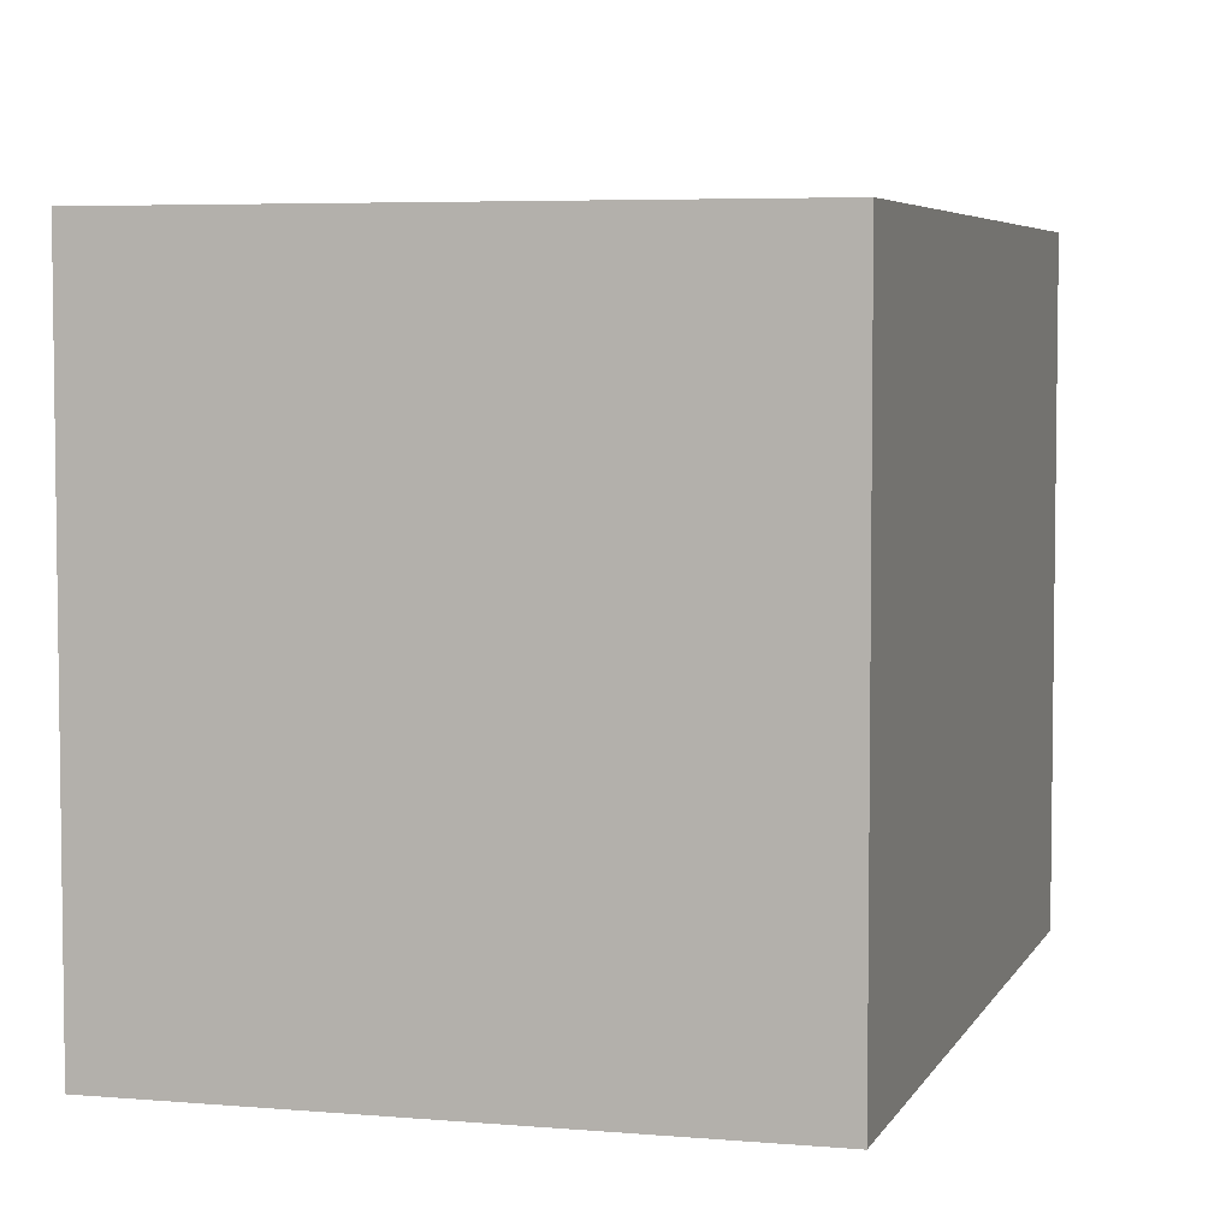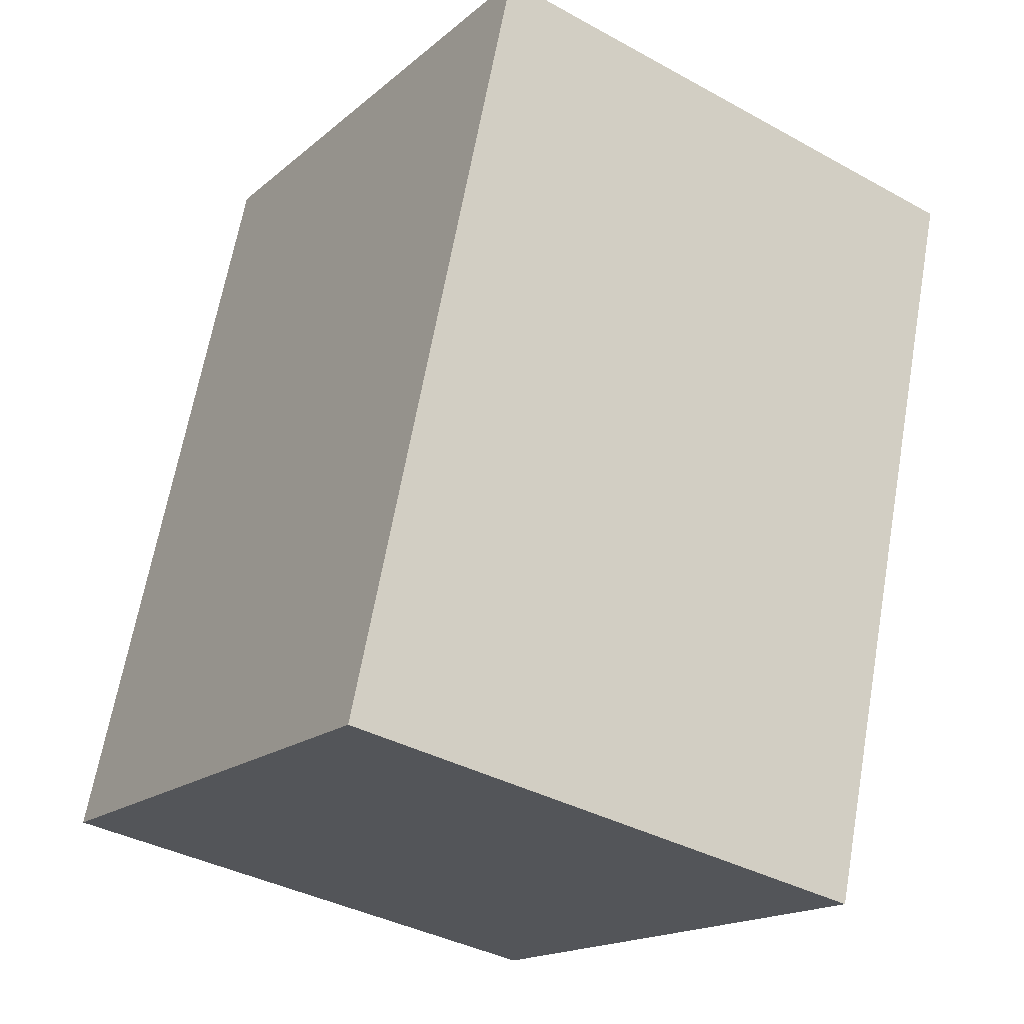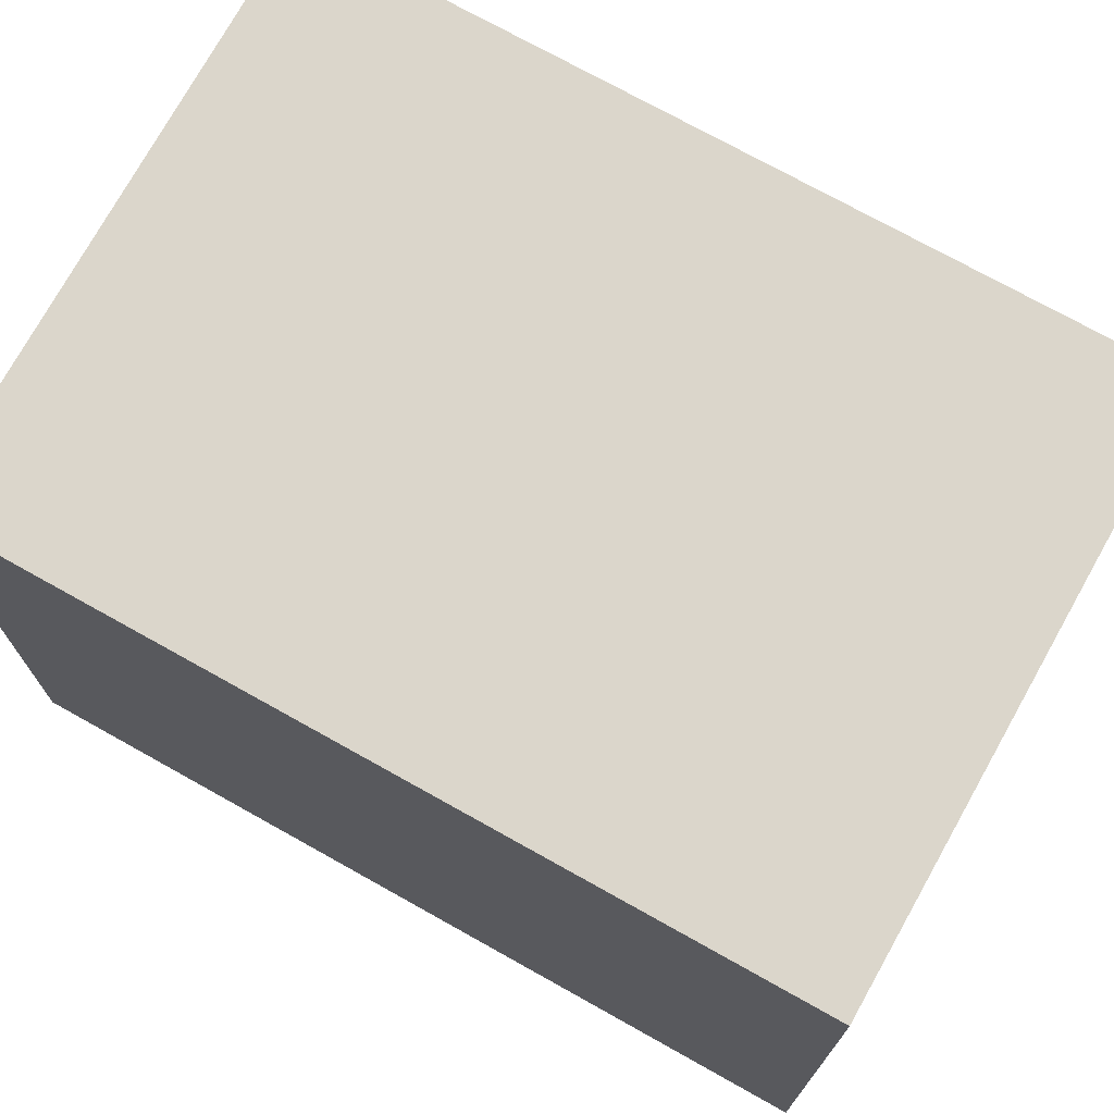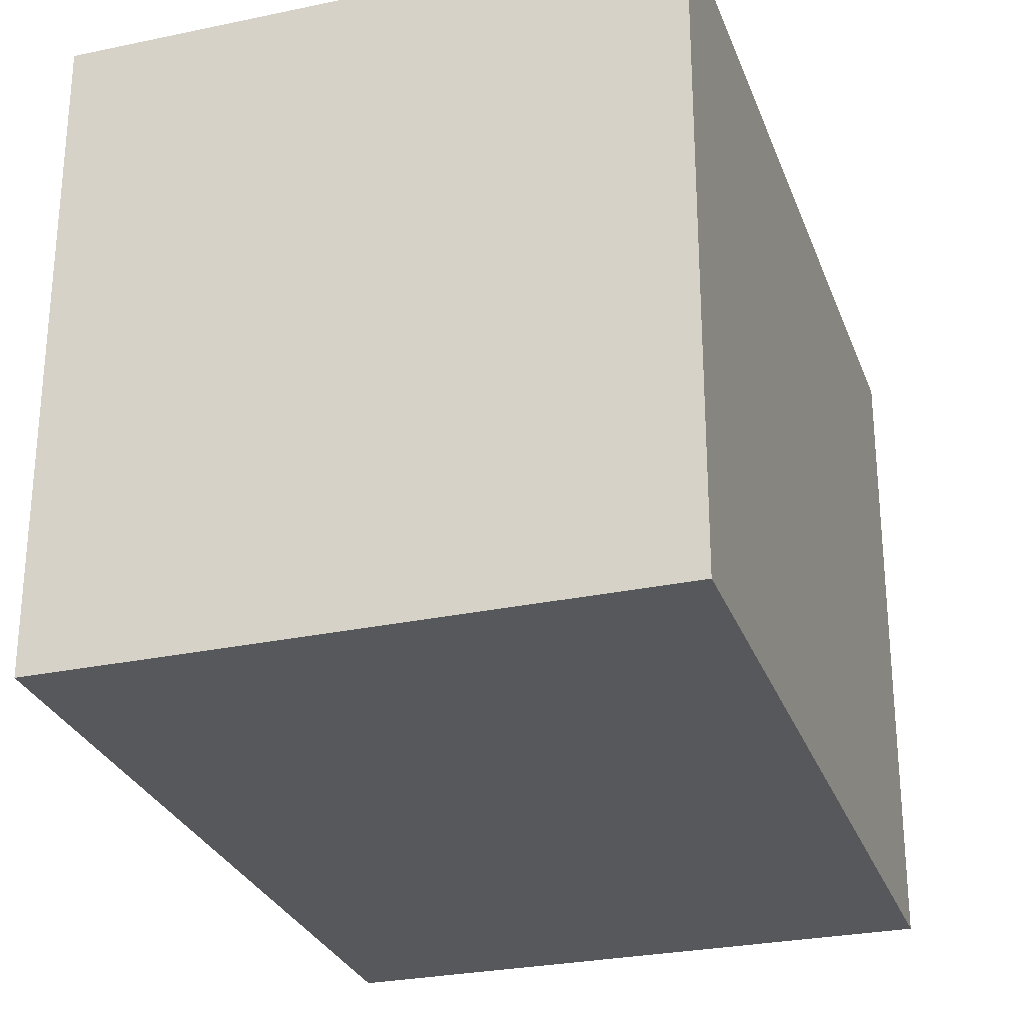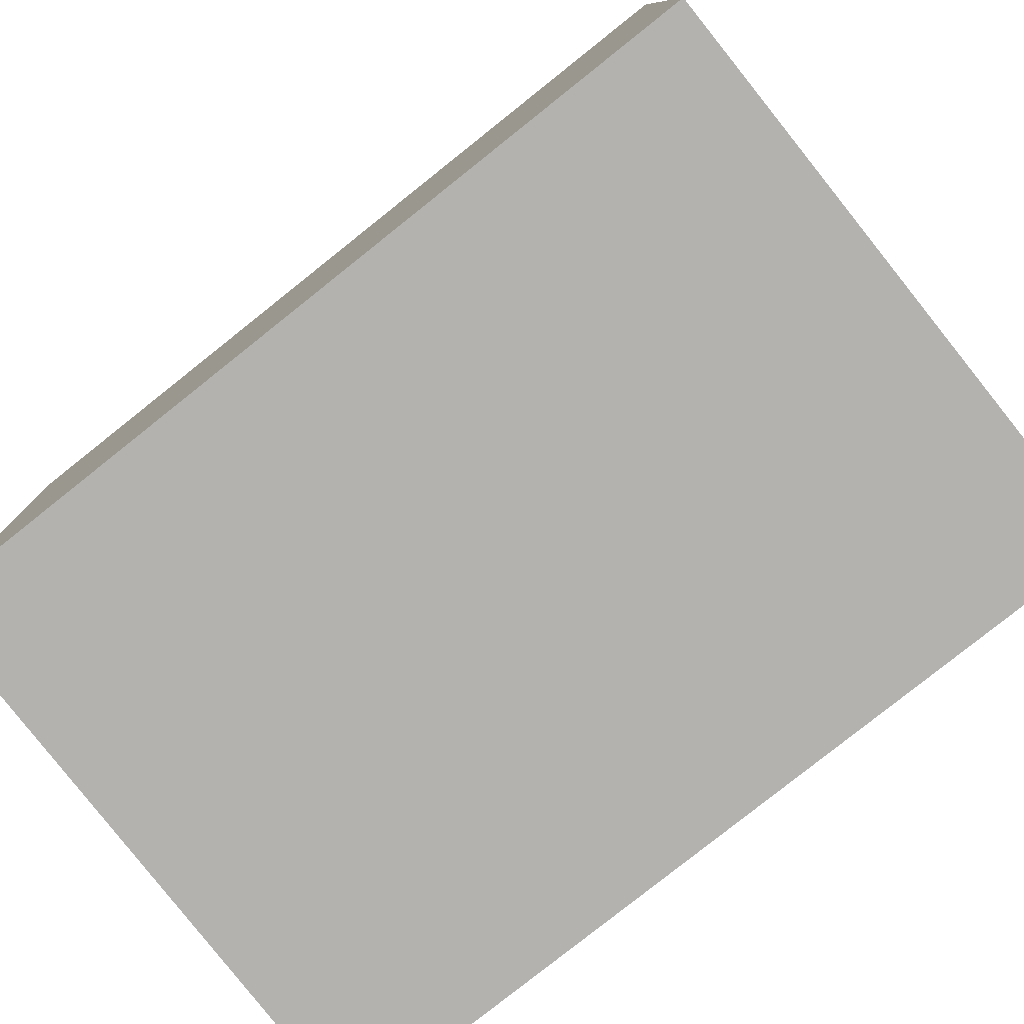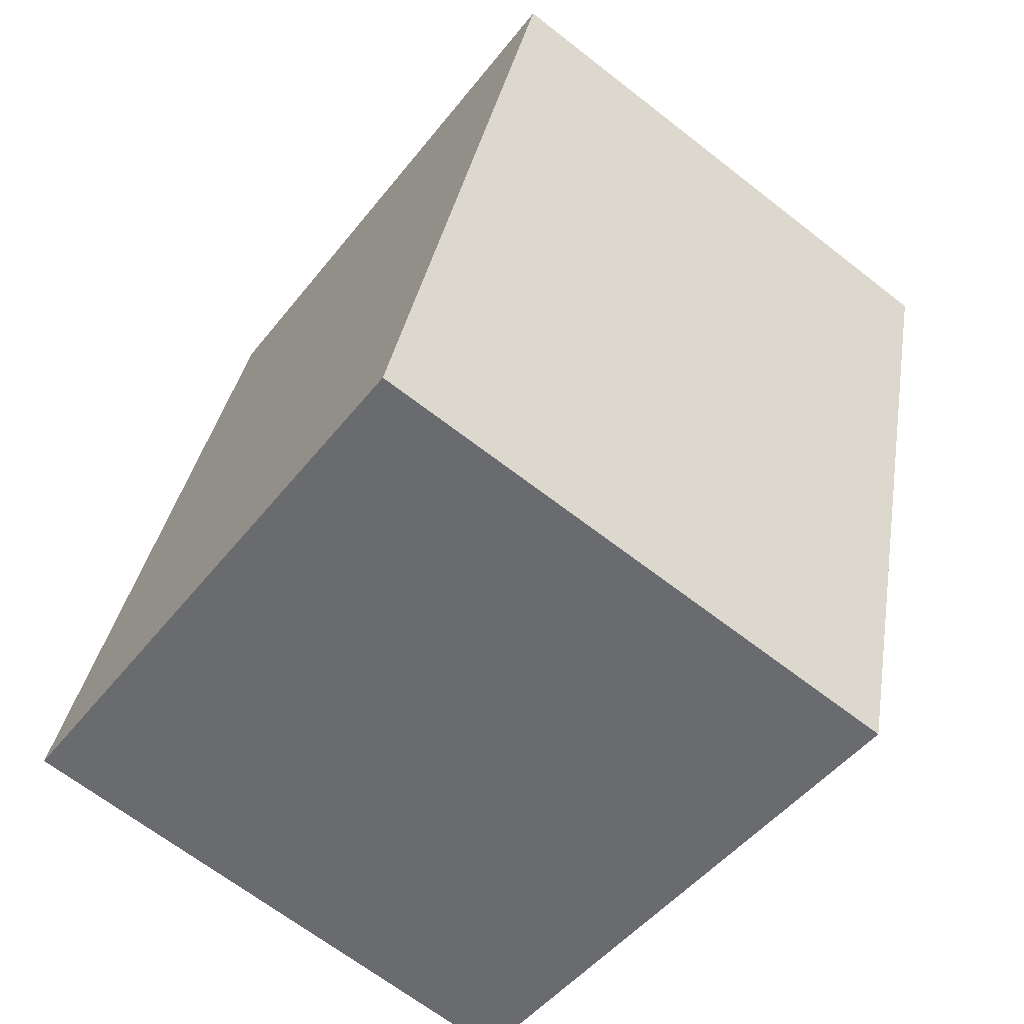
<metadata>
{"format":"obj","ext":"obj","renderer":"f3d","projection":"perspective","resolution":1024,"background":"white","views":[{"elev":5.1,"azim":28.2,"up":"+Y"},{"elev":-17.1,"azim":-32.0,"up":"+Z"},{"elev":73.5,"azim":131.3,"up":"+Y"},{"elev":-28.2,"azim":-150.1,"up":"+Y"},{"elev":-79.8,"azim":140.6,"up":"+Y"},{"elev":-47.7,"azim":-36.0,"up":"+Z"}]}
</metadata>
<code>
v  0.627 2.294 2.935
v  2.074 2.294 -0.441
v  0 2.294 1.405e-16
v  2.697 2.294 2.473
v  2.074 2.7e-17 -0.441
v  0 0 0
v  0.627 -1.797e-16 2.935
v  2.697 -1.514e-16 2.473
g defaultobject
f 1 2 3
f 2 1 4
f 5 3 2
f 3 5 6
f 6 1 3
f 1 6 7
f 7 4 1
f 4 7 8
f 8 2 4
f 2 8 5
f 5 7 6
f 7 5 8

</code>
